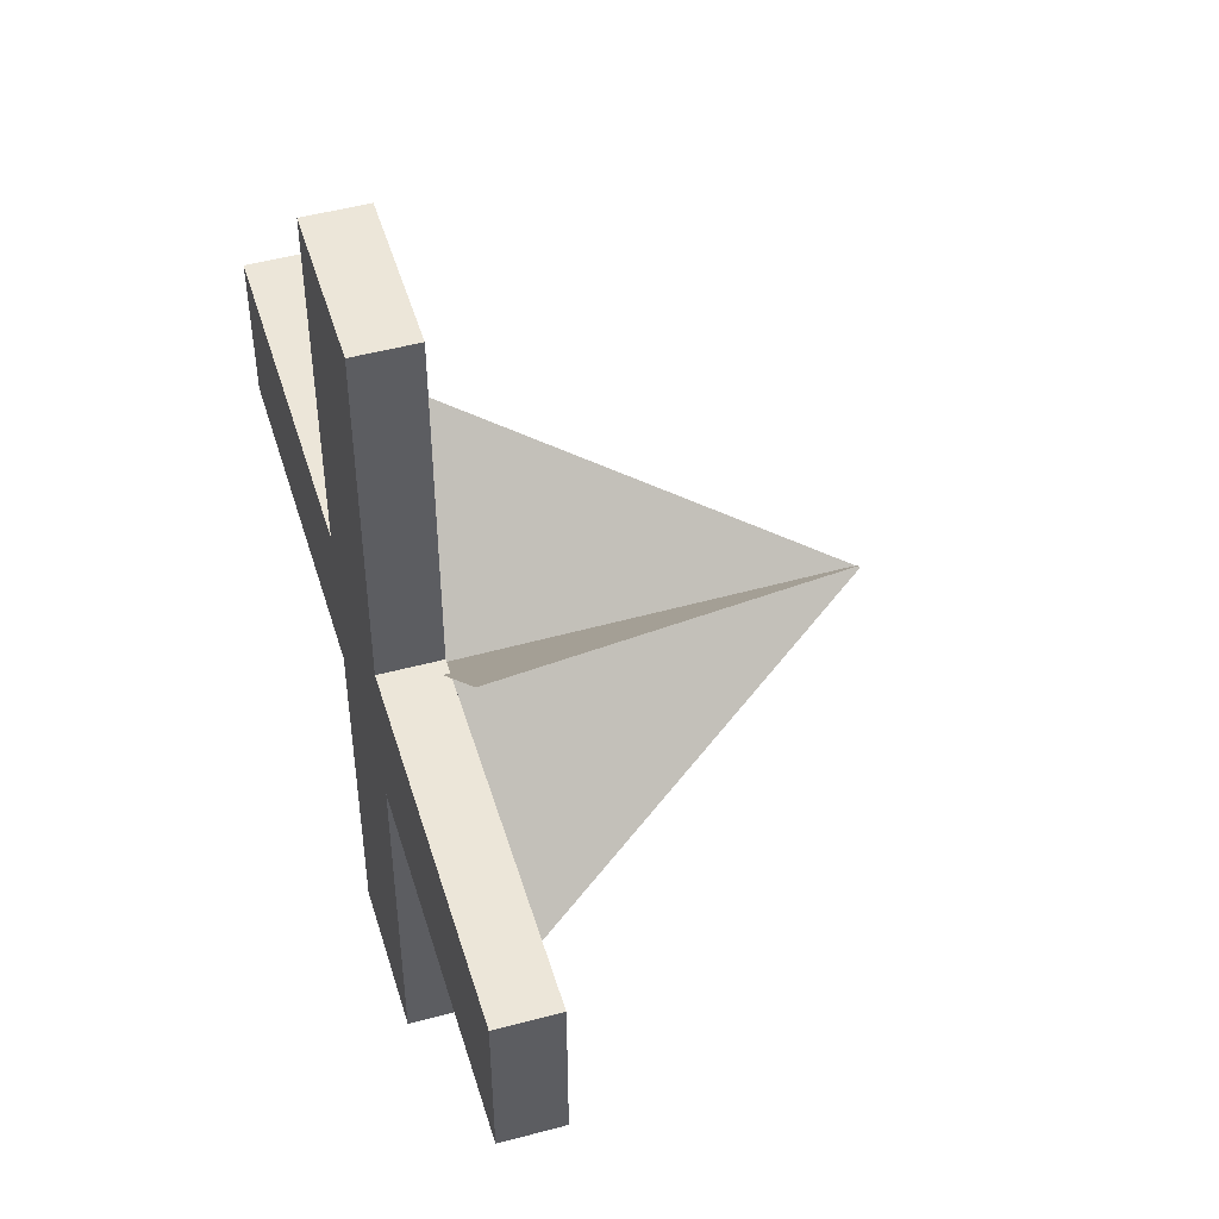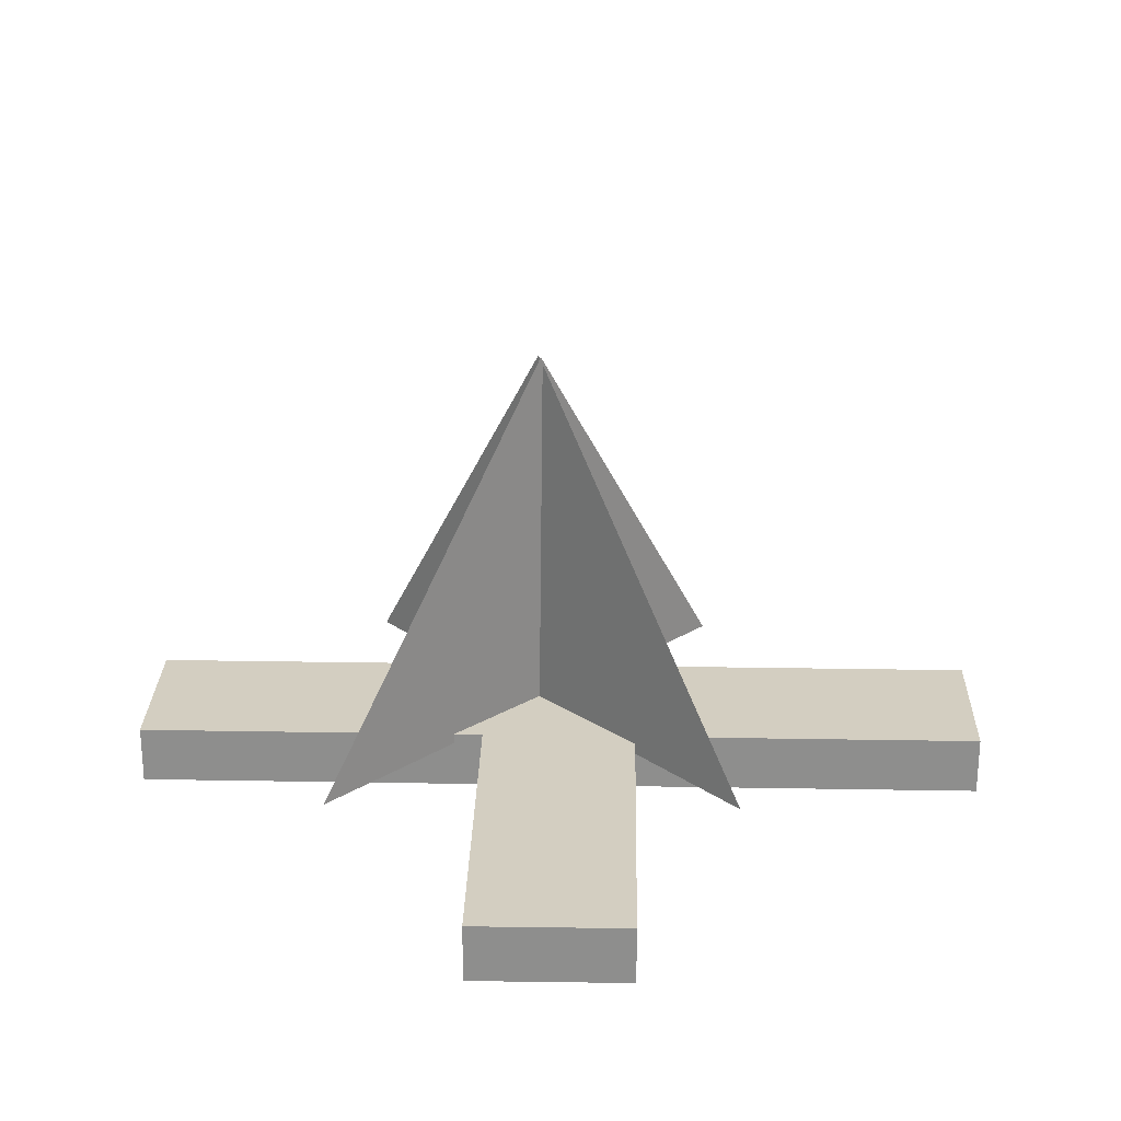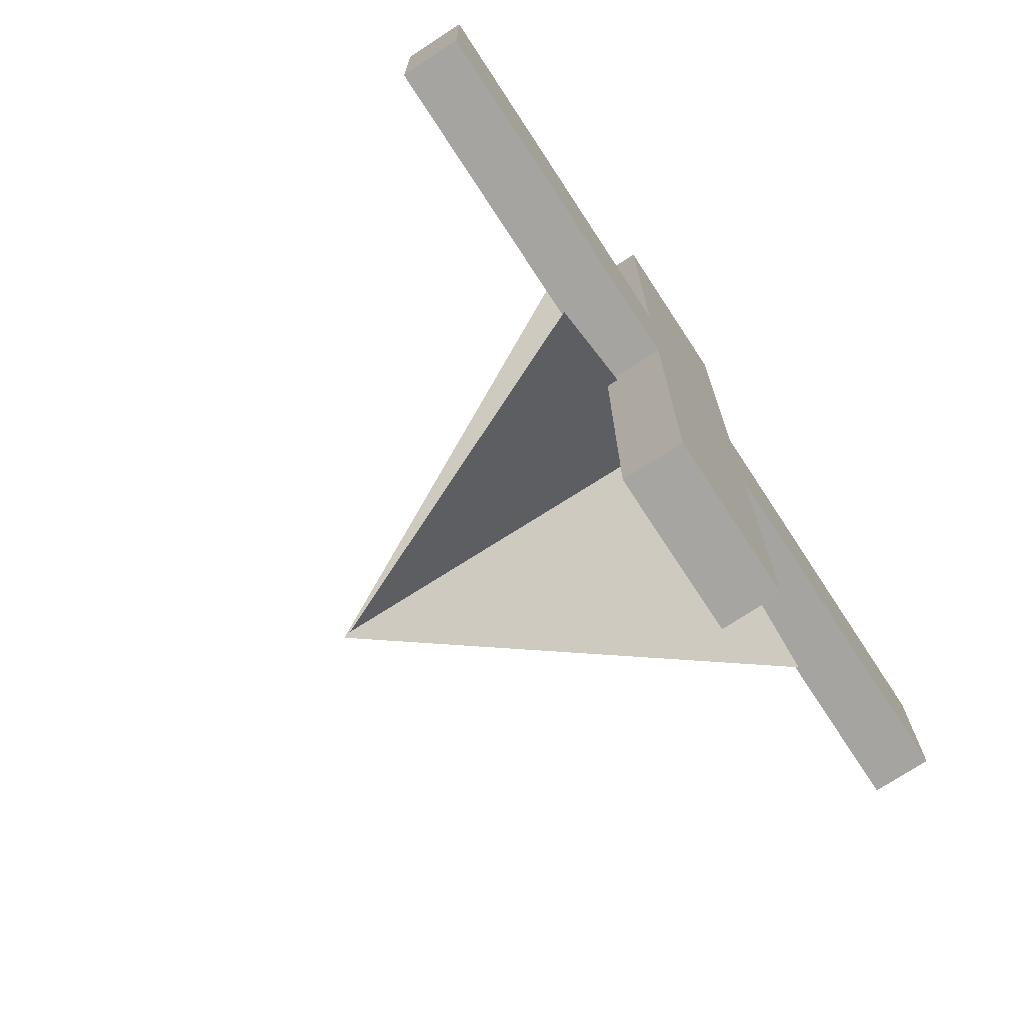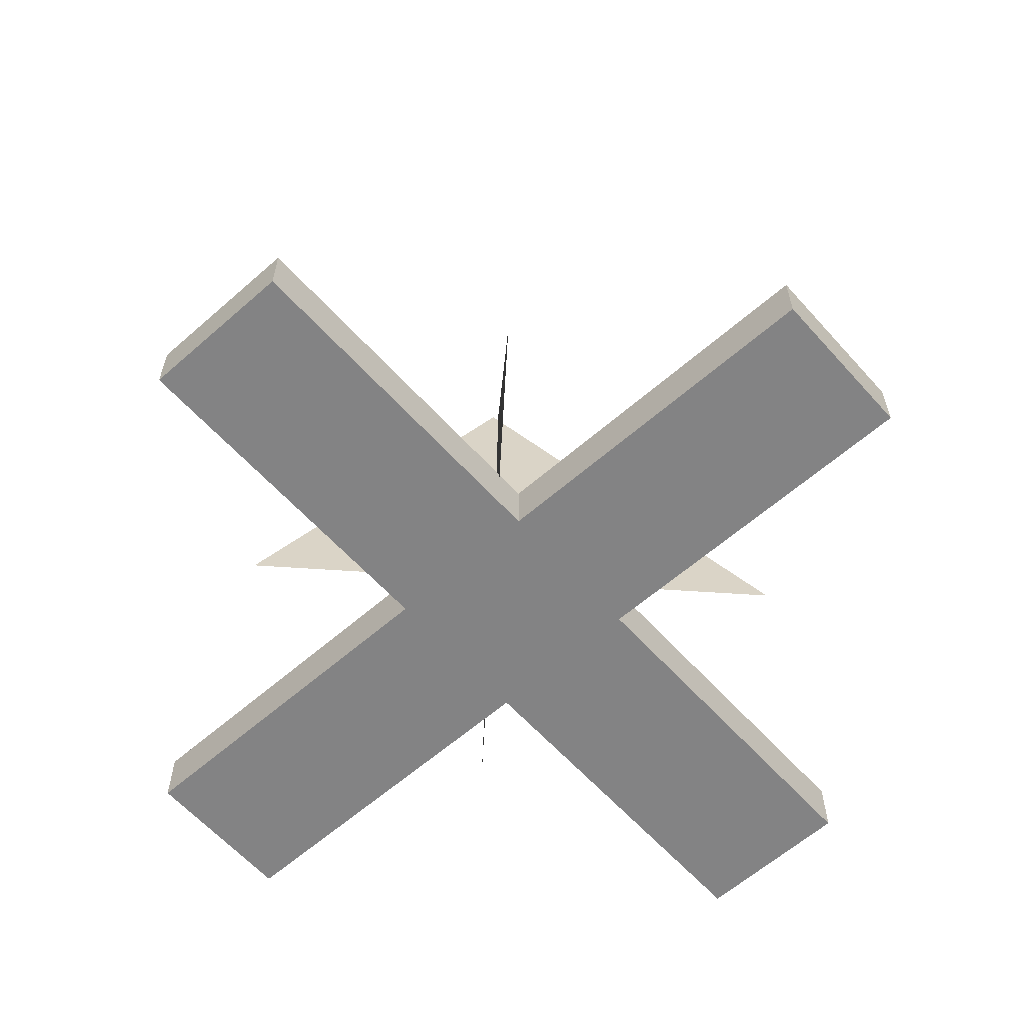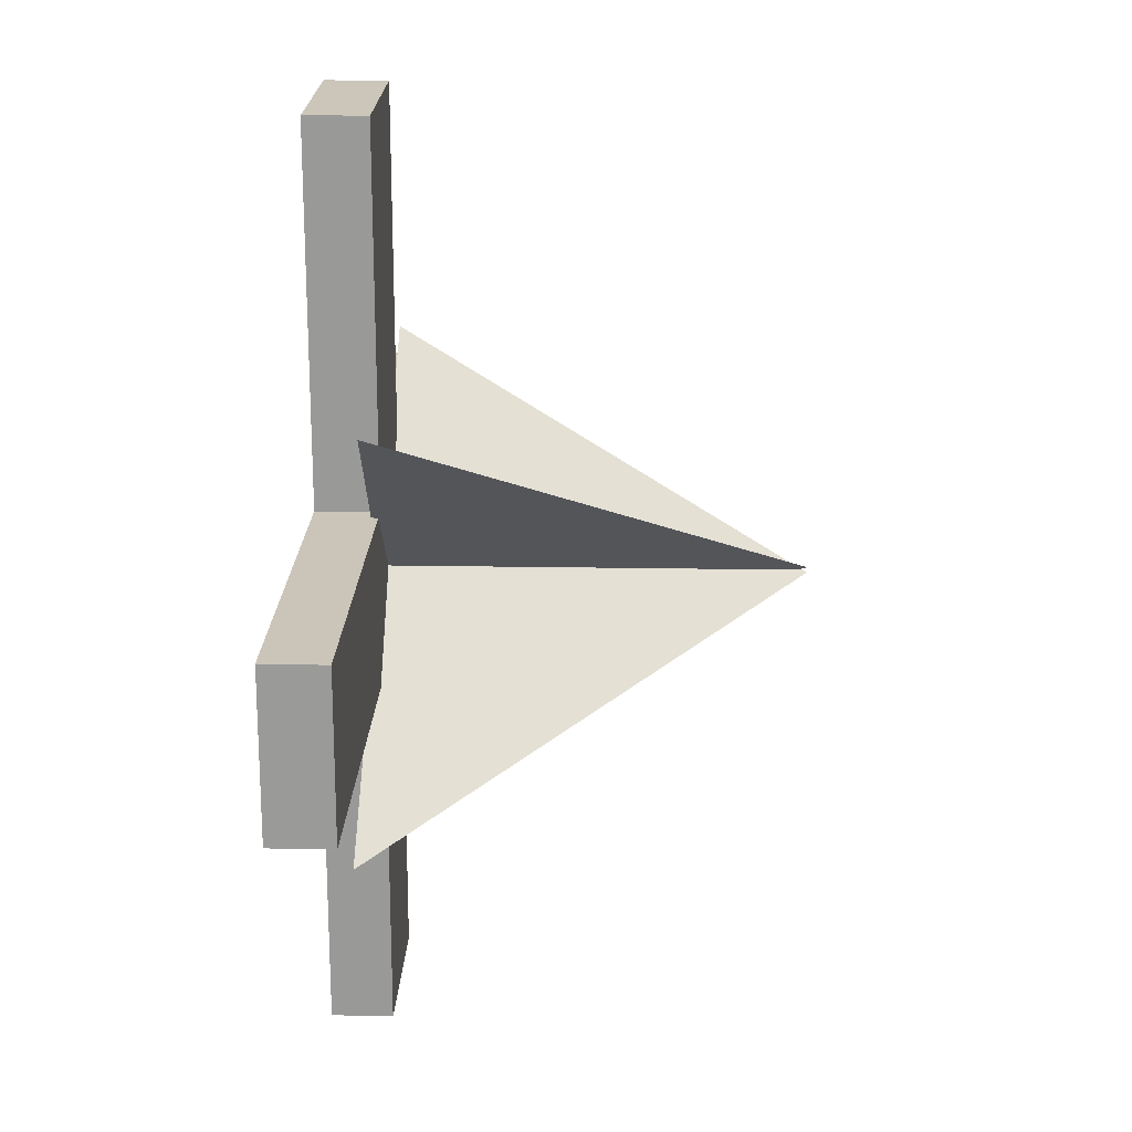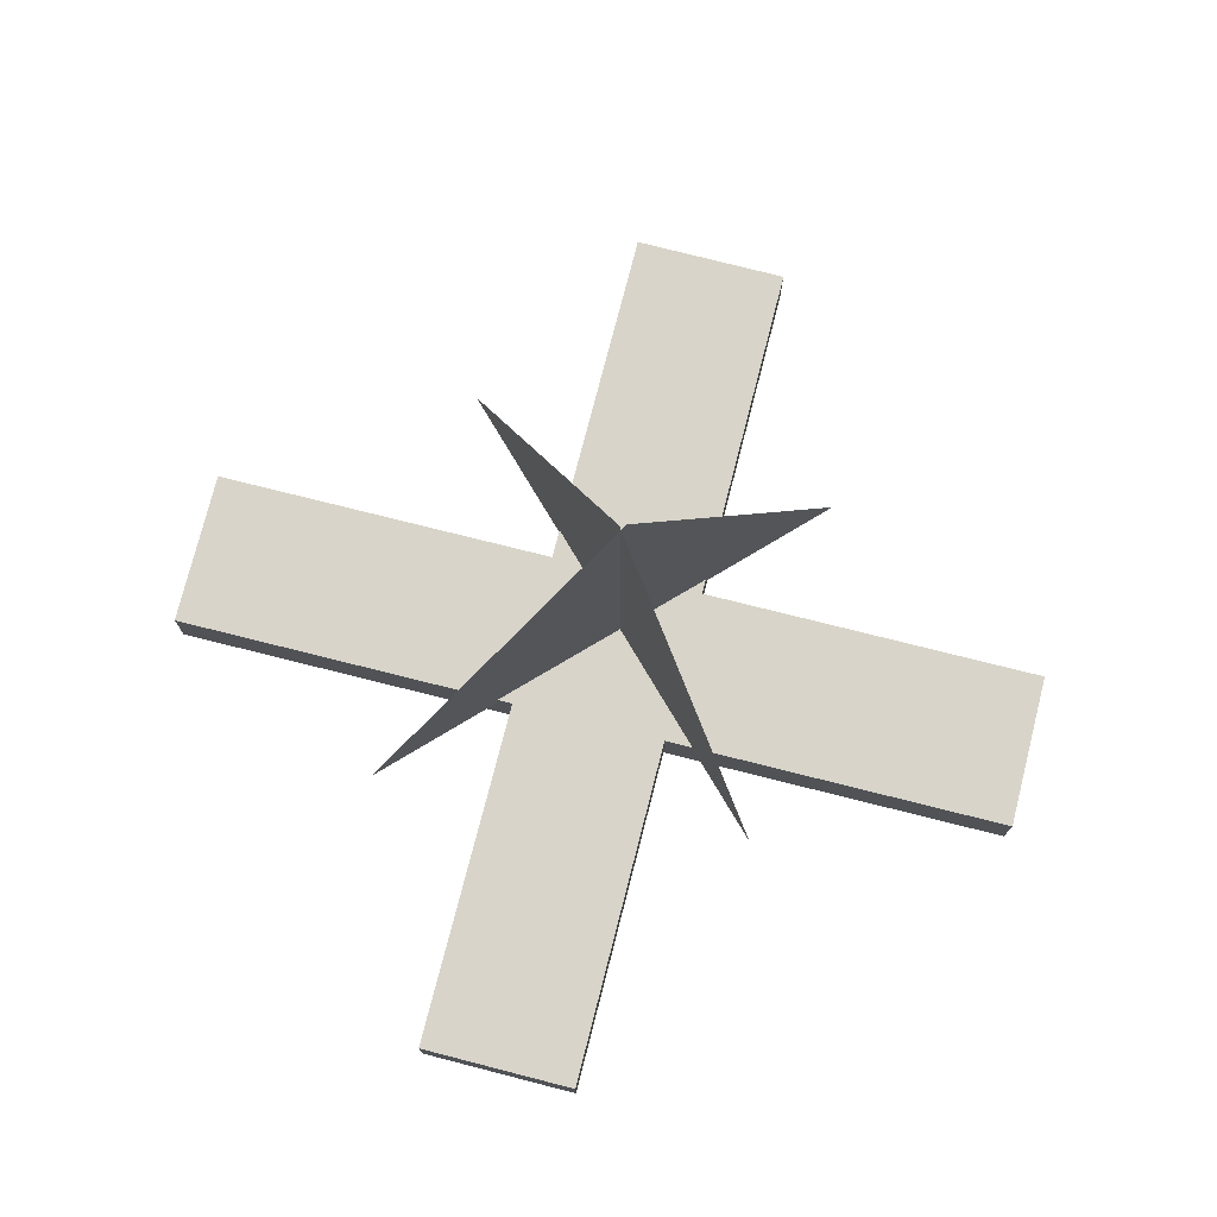
<metadata>
{"format":"obj","ext":"obj","renderer":"f3d","projection":"perspective","resolution":1024,"background":"white","views":[{"elev":49.0,"azim":73.4,"up":"+Z"},{"elev":25.0,"azim":-178.7,"up":"+Y"},{"elev":-73.7,"azim":-56.8,"up":"+Z"},{"elev":-61.1,"azim":131.6,"up":"+Y"},{"elev":20.8,"azim":92.4,"up":"+Z"},{"elev":75.6,"azim":-75.9,"up":"+Y"}]}
</metadata>
<code>
o Cube
v 1 0.7877 -5.507
v 1 0.03922 -5.507
v 1 0.7877 5.507
v 1 0.03922 5.507
v -1 0.7877 -5.507
v -1 0.03922 -5.507
v -1 0.7877 5.507
v -1 0.03922 5.507
f 5 3 1
f 3 8 4
f 7 6 8
f 2 8 6
f 1 4 2
f 5 2 6
f 5 7 3
f 3 7 8
f 7 5 6
f 2 4 8
f 1 3 4
f 5 1 2
o Cube.001
v 5.501 0.7877 1.02
v 5.501 0.03922 1.02
v -5.512 0.7877 0.9629
v -5.512 0.03922 0.9629
v 5.512 0.7877 -0.9795
v 5.512 0.03922 -0.9795
v -5.501 0.7877 -1.037
v -5.501 0.03922 -1.037
f 13 11 9
f 11 16 12
f 15 14 16
f 10 16 14
f 9 12 10
f 13 10 14
f 13 15 11
f 11 15 16
f 15 13 14
f 10 12 16
f 9 11 12
f 13 9 10
o Cube.002
v -1.984 0.7448 2.332
v 2.926 0.6071 -2.536
v 0.25 5.656 0.05969
v -1.966 0.7354 2.313
v -1.984 0.7448 2.332
v 2.926 0.6071 -2.536
v -1.984 0.7448 2.332
v 2.926 0.6071 -2.536
v -1.984 0.7448 2.332
v 2.926 0.6071 -2.536
v -1.984 0.7448 2.332
v 2.926 0.6071 -2.536
v 2.926 0.6071 -2.536
v -1.984 0.7448 2.332
v 2.926 0.6071 -2.536
v 2.926 0.6071 -2.536
v 2.926 0.6071 -2.536
v 0.25 5.656 0.05969
v 2.926 0.6071 -2.536
v 2.926 0.6071 -2.536
v 2.926 0.6071 -2.536
v 2.926 0.6071 -2.536
f 22 29 18
f 19 21 22
f 22 23 24
f 24 25 26
f 26 27 28
f 28 30 31
f 22 32 33
f 19 38 34
f 18 37 36
f 22 24 29
f 19 17 21
f 22 21 23
f 24 23 25
f 26 25 27
f 28 27 30
f 22 18 32
f 19 22 38
f 18 29 37
l 20 17
l 22 35
o Cube.003
v 2.555 0.7442 2.365
v -2.316 0.6067 -2.533
v 0.2812 5.656 0.136
v 2.536 0.7349 2.346
v 2.555 0.7442 2.365
v -2.316 0.6067 -2.533
v 2.555 0.7442 2.365
v -2.316 0.6067 -2.533
v 2.555 0.7442 2.365
v -2.316 0.6067 -2.533
v 2.555 0.7442 2.365
v -2.316 0.6067 -2.533
v -2.316 0.6067 -2.533
v 2.555 0.7442 2.365
v -2.316 0.6067 -2.533
v -2.316 0.6067 -2.533
v -2.316 0.6067 -2.533
v 0.2812 5.656 0.136
v -2.316 0.6067 -2.533
v -2.316 0.6067 -2.533
v -2.316 0.6067 -2.533
v -2.316 0.6067 -2.533
f 44 51 40
f 41 43 44
f 44 45 46
f 46 47 48
f 48 49 50
f 50 52 53
f 44 54 55
f 41 60 56
f 40 59 58
f 44 46 51
f 41 39 43
f 44 43 45
f 46 45 47
f 48 47 49
f 50 49 52
f 44 40 54
f 41 44 60
f 40 51 59
l 42 39
l 44 57

</code>
